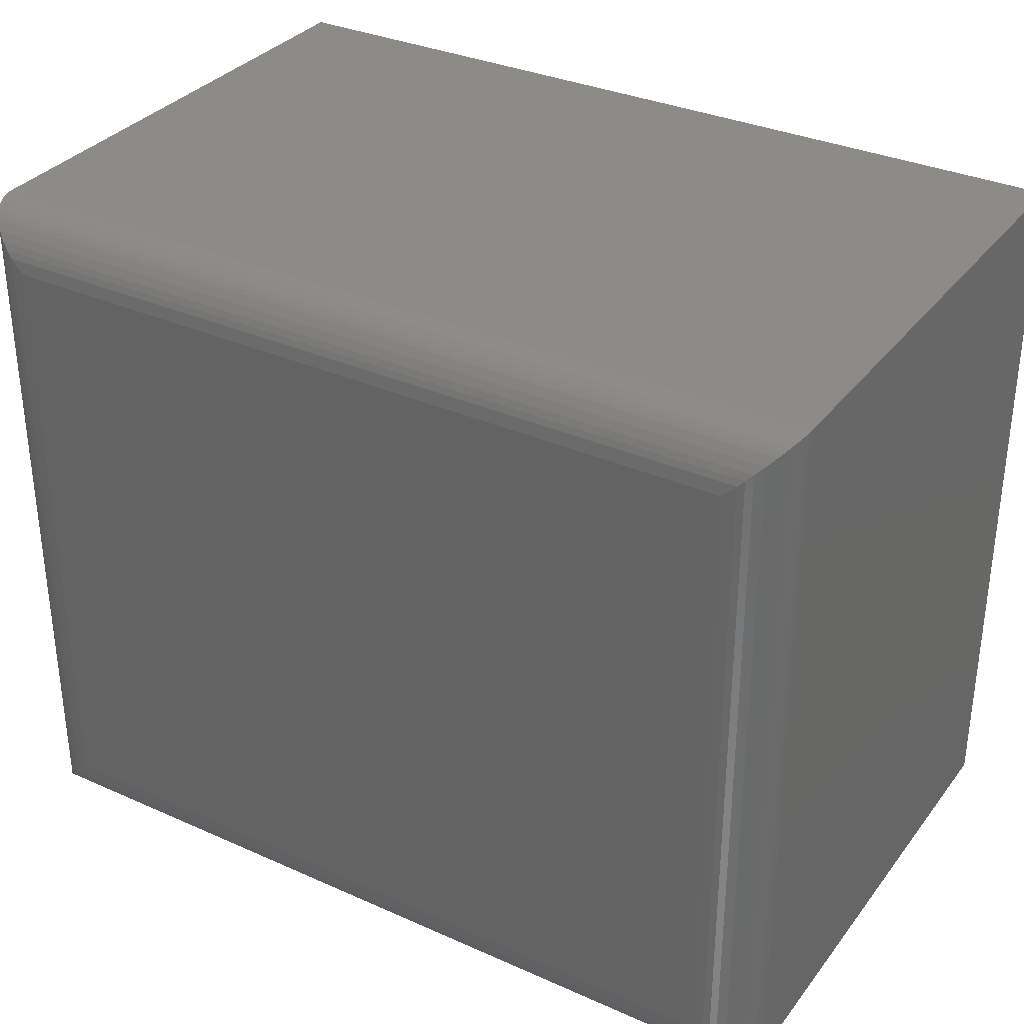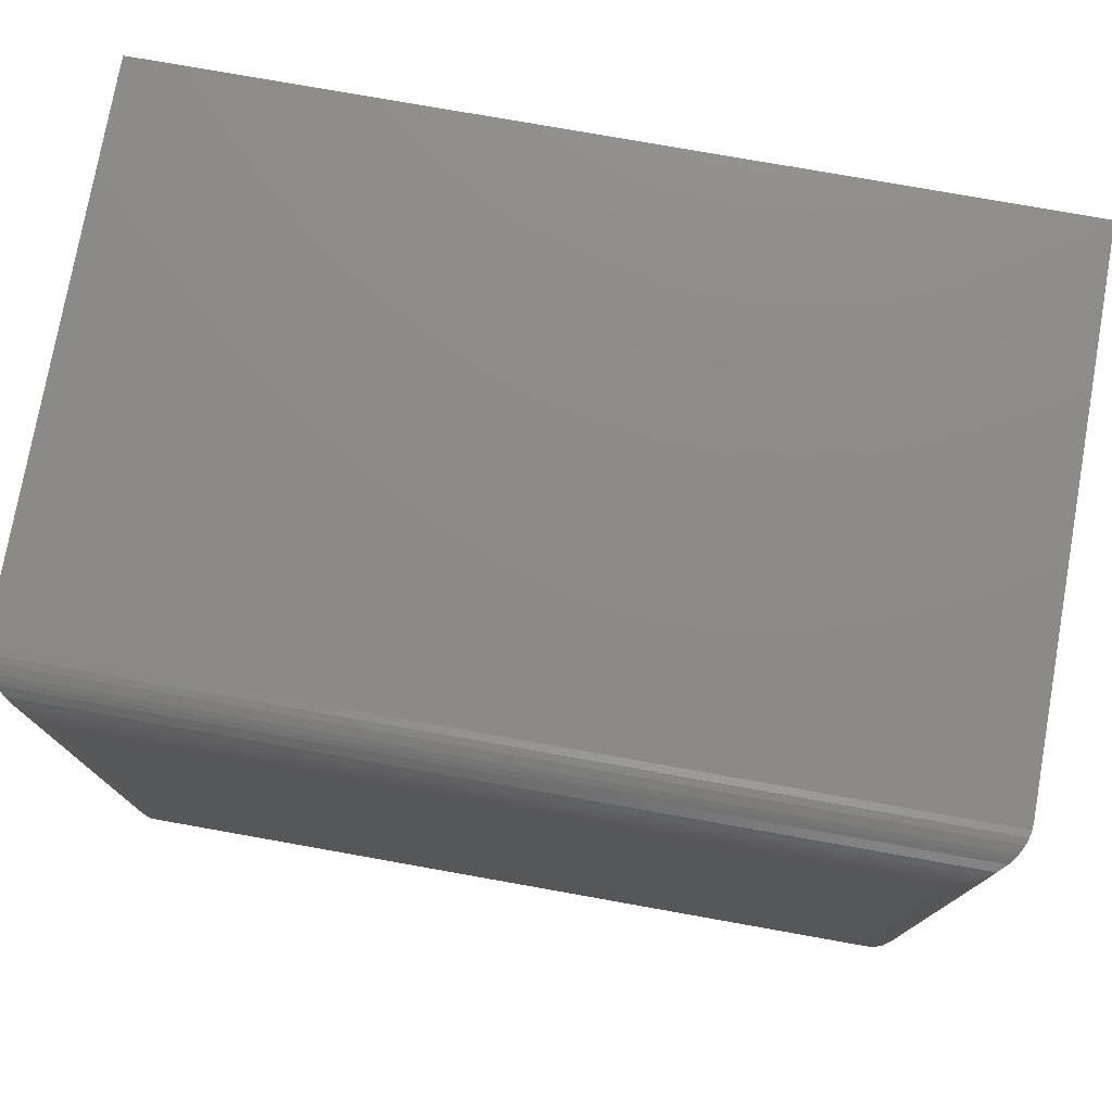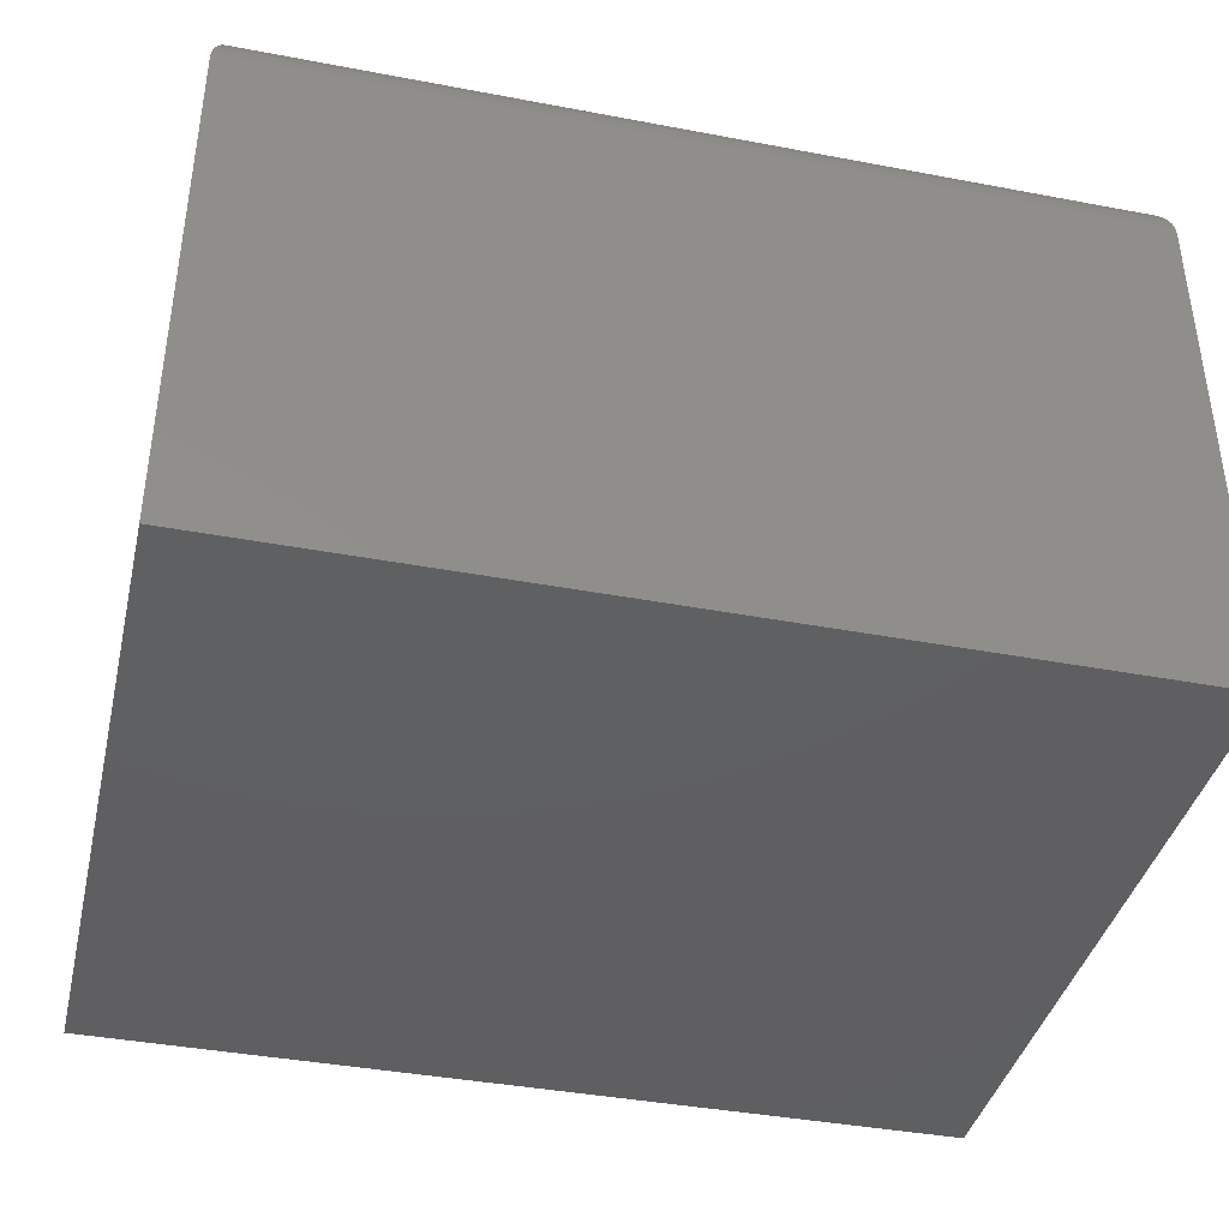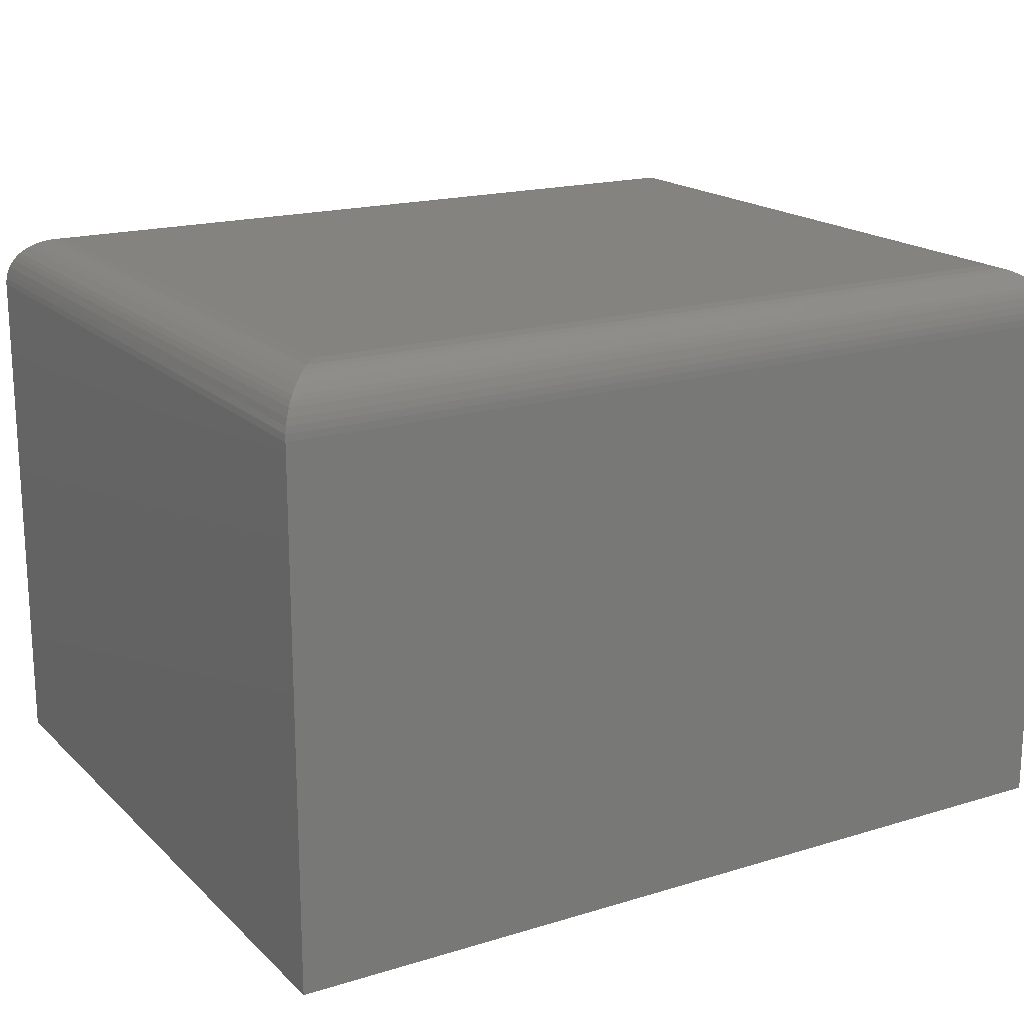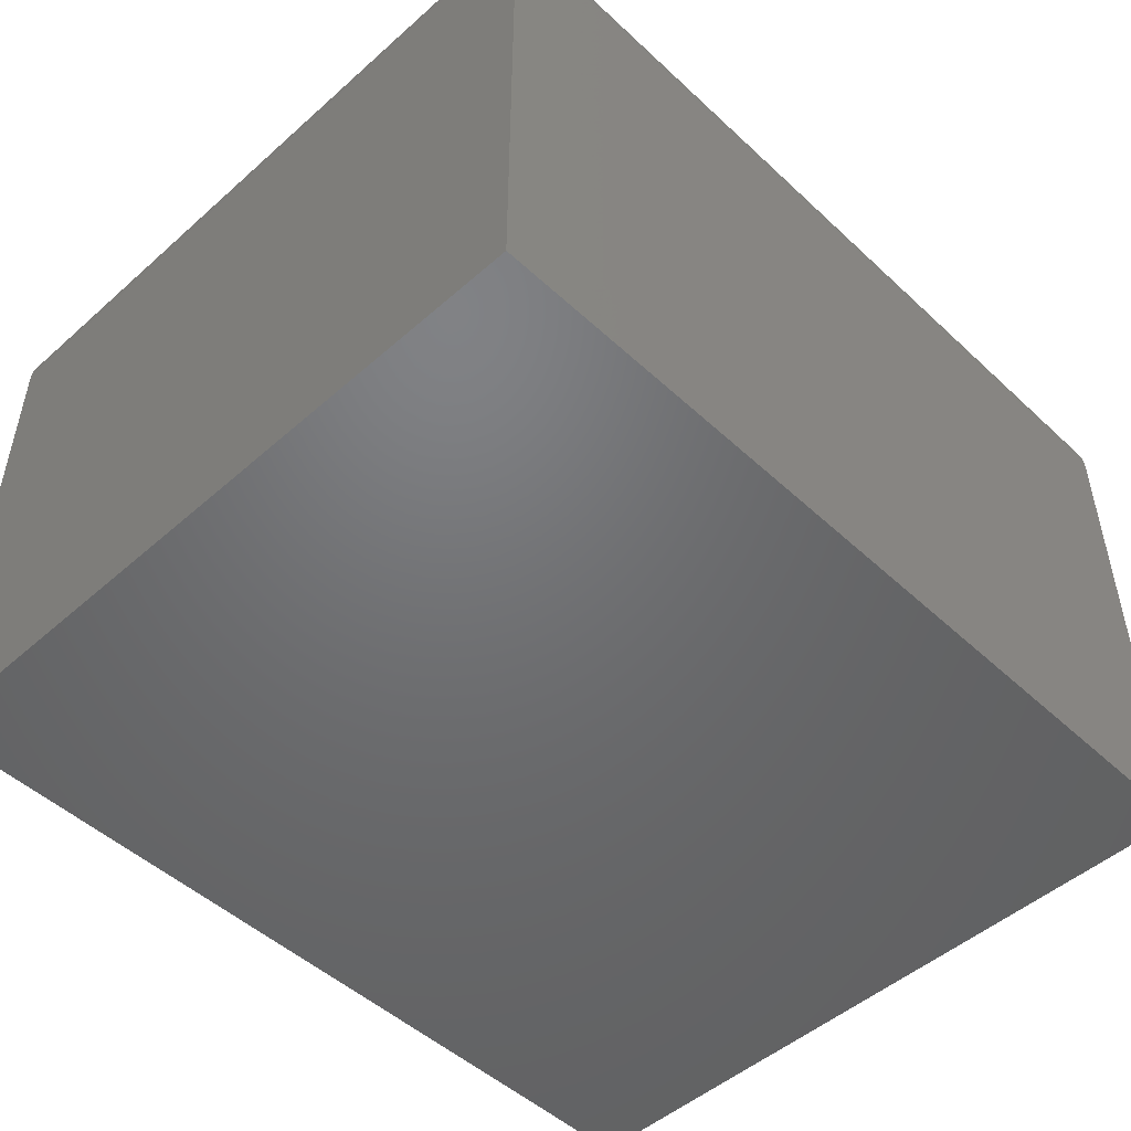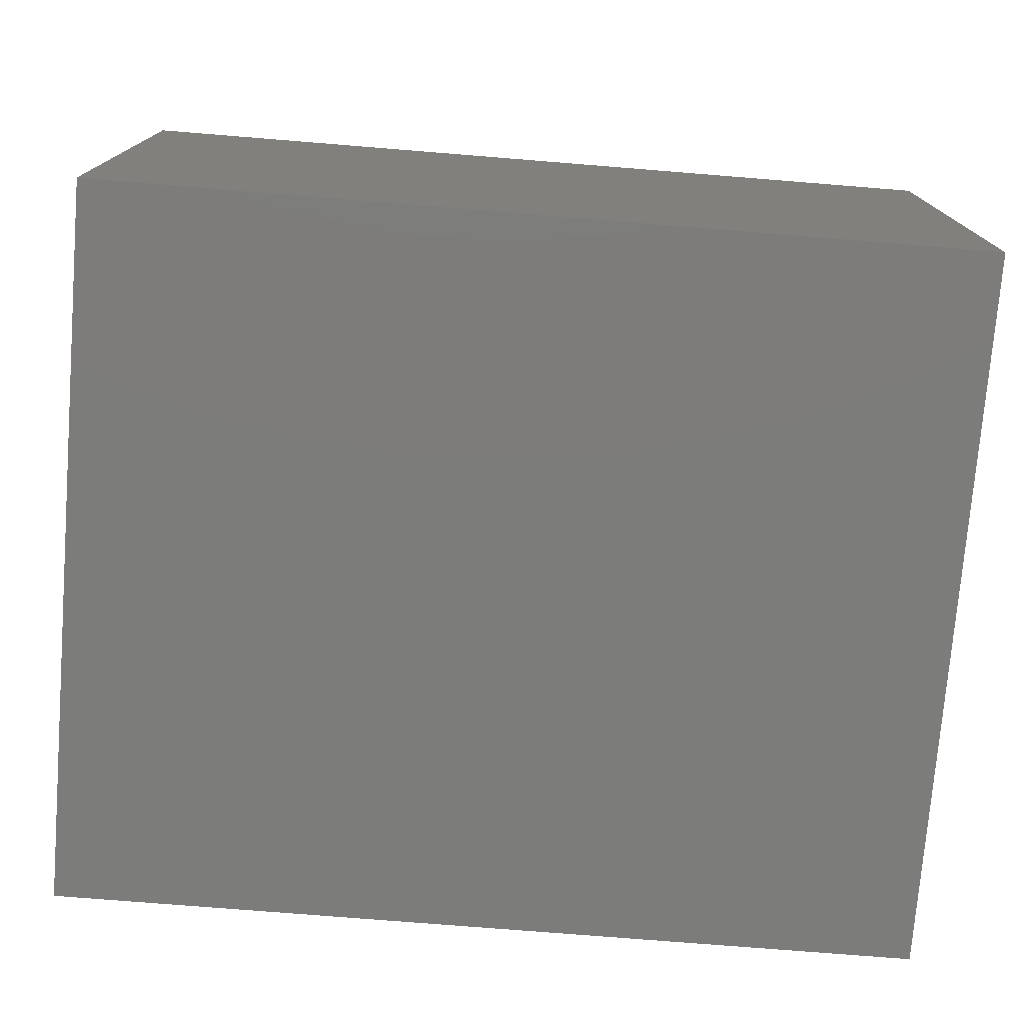
<metadata>
{"format":"stl","ext":"stl","renderer":"f3d","projection":"perspective","resolution":1024,"background":"white","views":[{"elev":33.2,"azim":-148.5,"up":"+Z"},{"elev":76.5,"azim":-169.9,"up":"+Z"},{"elev":-39.7,"azim":166.8,"up":"+Y"},{"elev":18.1,"azim":-30.6,"up":"+Y"},{"elev":-49.3,"azim":134.3,"up":"+Y"},{"elev":-75.6,"azim":-4.6,"up":"+Y"}]}
</metadata>
<code>
# stl→obj: 52 verts, 100 faces
v 0.04688 0 0.04688
v 0.04688 0 0.5768
v 0.7031 0 0.04688
v 0.7031 0 0.5768
v 0.0356 -0.001375 0.03561
v 0.03561 -0.001375 0.5881
v 0.03013 -0.003095 0.03013
v 0.03013 -0.003095 0.5936
v 0.02477 -0.005538 0.02478
v 0.02478 -0.005538 0.5989
v 0.01796 -0.009979 0.01796
v 0.01796 -0.009979 0.6057
v 0.01174 -0.01585 0.01174
v 0.01174 -0.01585 0.6119
v 0.00894 -0.01934 0.00894
v 0.00894 -0.01934 0.6147
v 0.006413 -0.02321 0.006413
v 0.006413 -0.02321 0.6173
v 0.003121 -0.03006 0.003121
v 0.003121 -0.03006 0.6206
v 0.001402 -0.03549 0.001402
v 0.001402 -0.03549 0.6223
v 0.0003595 -0.04108 0.0003595
v 0 -0.04688 0
v 3.819e-17 -0.04688 0.6237
v 0.0003595 -0.04108 0.6233
v 0.7144 -0.001375 0.5881
v 0.7199 -0.003095 0.5936
v 0.7252 -0.005538 0.5989
v 0.732 -0.009979 0.6057
v 0.7383 -0.01585 0.6119
v 0.7411 -0.01934 0.6147
v 0.7436 -0.02321 0.6173
v 0.7469 -0.03006 0.6206
v 0.7486 -0.03549 0.6223
v 0.75 -0.04688 0.6237
v 0.7496 -0.04108 0.6233
v 3.819e-17 -0.5 0.6237
v 0 -0.5 0
v 0.75 -0.5 0.6237
v 0.75 -0.5 -4.592e-17
v 0.75 -0.04688 -4.592e-17
v 0.7144 -0.001375 0.0356
v 0.7199 -0.003095 0.03013
v 0.7252 -0.005538 0.02477
v 0.732 -0.009979 0.01796
v 0.7383 -0.01585 0.01174
v 0.7411 -0.01934 0.00894
v 0.7436 -0.02321 0.006413
v 0.7469 -0.03006 0.003121
v 0.7486 -0.03549 0.001402
v 0.7496 -0.04108 0.0003595
f 1 2 3
f 3 2 4
f 2 5 6
f 2 1 5
f 6 5 7
f 6 7 8
f 8 7 9
f 8 9 10
f 10 9 11
f 10 11 12
f 12 11 13
f 12 13 14
f 14 13 15
f 14 15 16
f 16 15 17
f 16 17 18
f 18 17 19
f 18 19 20
f 20 19 21
f 20 21 22
f 22 21 23
f 24 25 23
f 23 25 26
f 23 26 22
f 4 6 27
f 4 2 6
f 27 6 8
f 27 8 28
f 28 8 10
f 28 10 29
f 29 10 12
f 29 12 30
f 30 12 14
f 30 14 31
f 31 14 16
f 31 16 32
f 32 16 18
f 32 18 33
f 33 18 20
f 33 20 34
f 34 20 22
f 34 22 35
f 35 22 26
f 25 36 26
f 26 36 37
f 26 37 35
f 38 25 39
f 39 25 24
f 40 36 38
f 38 36 25
f 41 42 40
f 40 42 36
f 39 24 41
f 41 24 42
f 1 43 5
f 1 3 43
f 5 43 44
f 5 44 7
f 7 44 45
f 7 45 9
f 9 45 46
f 9 46 11
f 11 46 47
f 11 47 13
f 13 47 48
f 13 48 15
f 15 48 49
f 15 49 17
f 17 49 50
f 17 50 19
f 19 50 51
f 19 51 21
f 21 51 52
f 42 24 52
f 52 24 23
f 52 23 21
f 3 27 43
f 3 4 27
f 43 27 28
f 43 28 44
f 44 28 29
f 44 29 45
f 45 29 30
f 45 30 46
f 46 30 31
f 46 31 47
f 47 31 32
f 47 32 48
f 48 32 33
f 48 33 49
f 49 33 34
f 49 34 50
f 50 34 35
f 50 35 51
f 51 35 37
f 36 42 37
f 37 42 52
f 37 52 51
f 39 41 38
f 38 41 40

</code>
